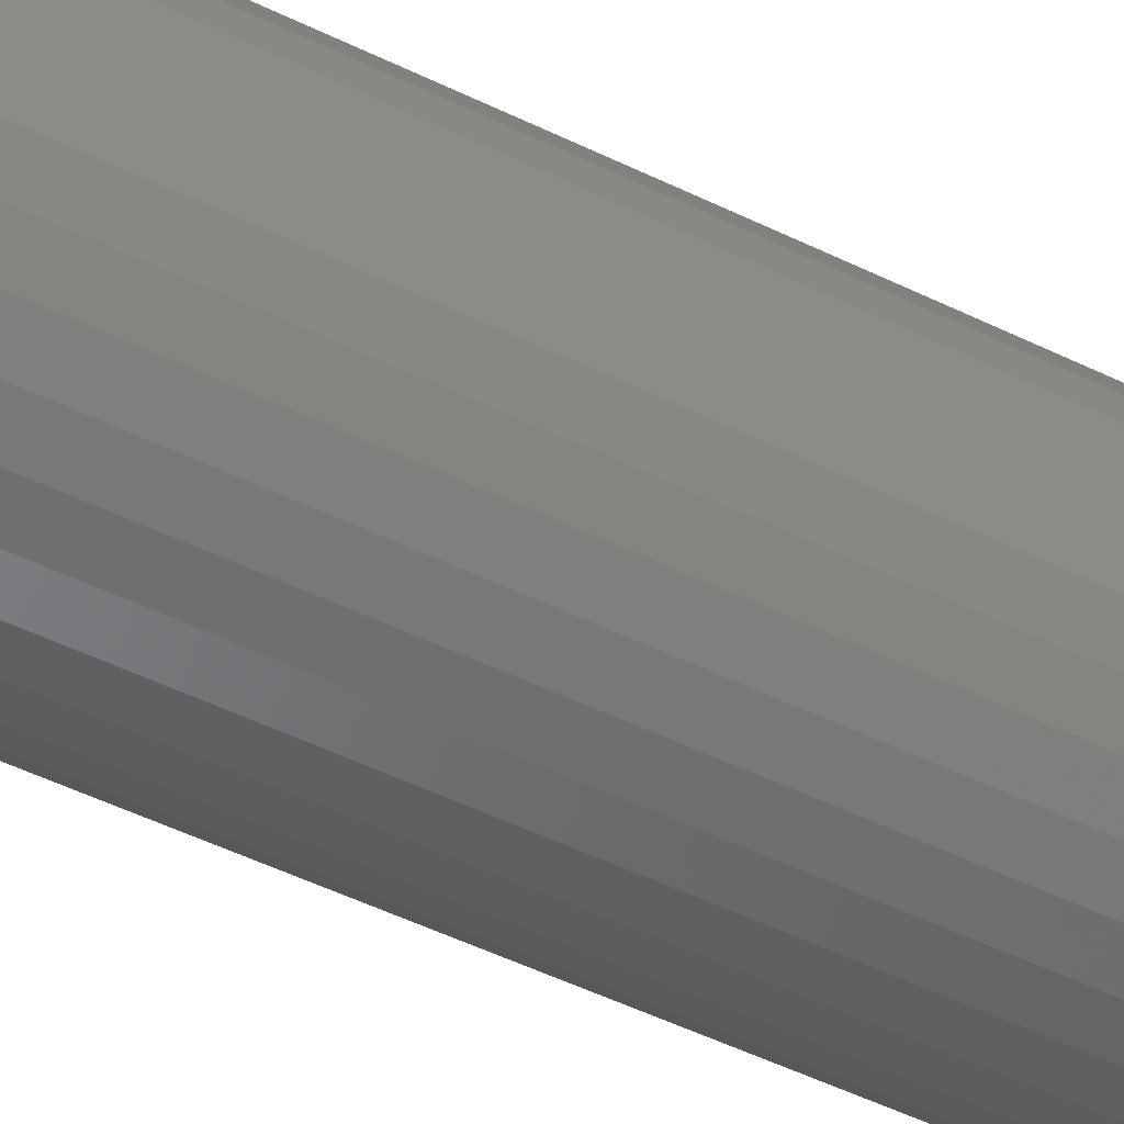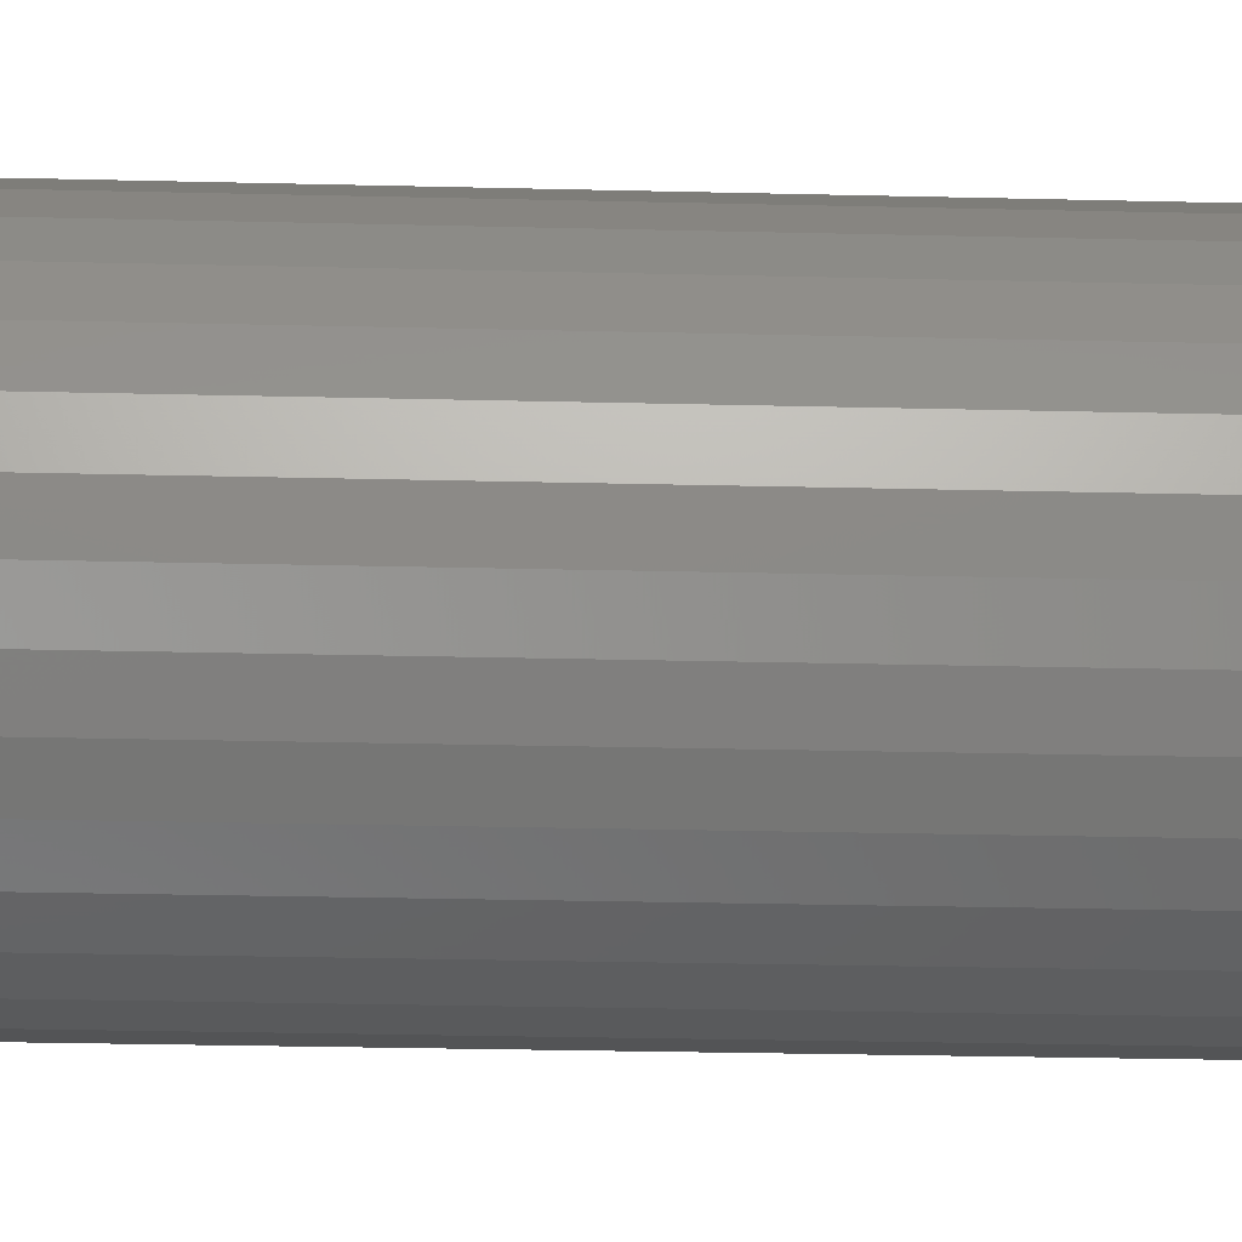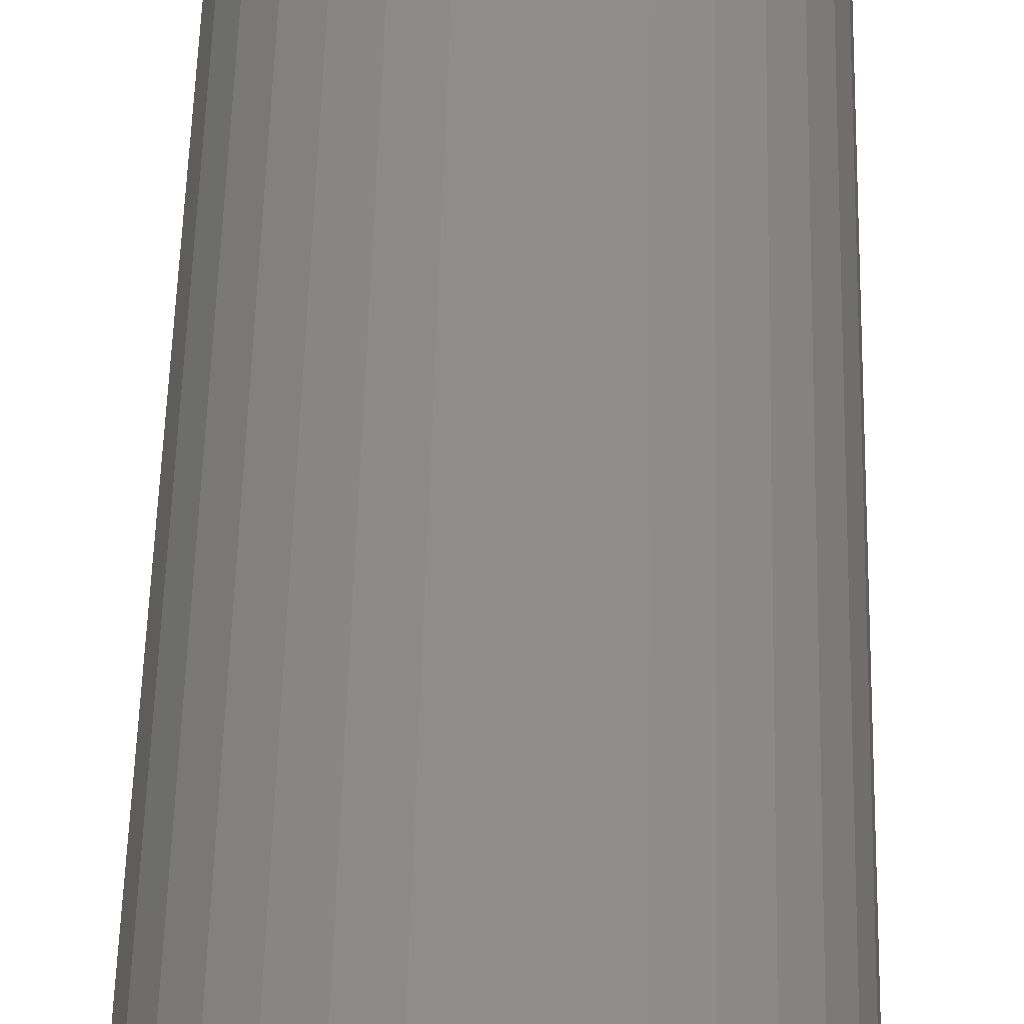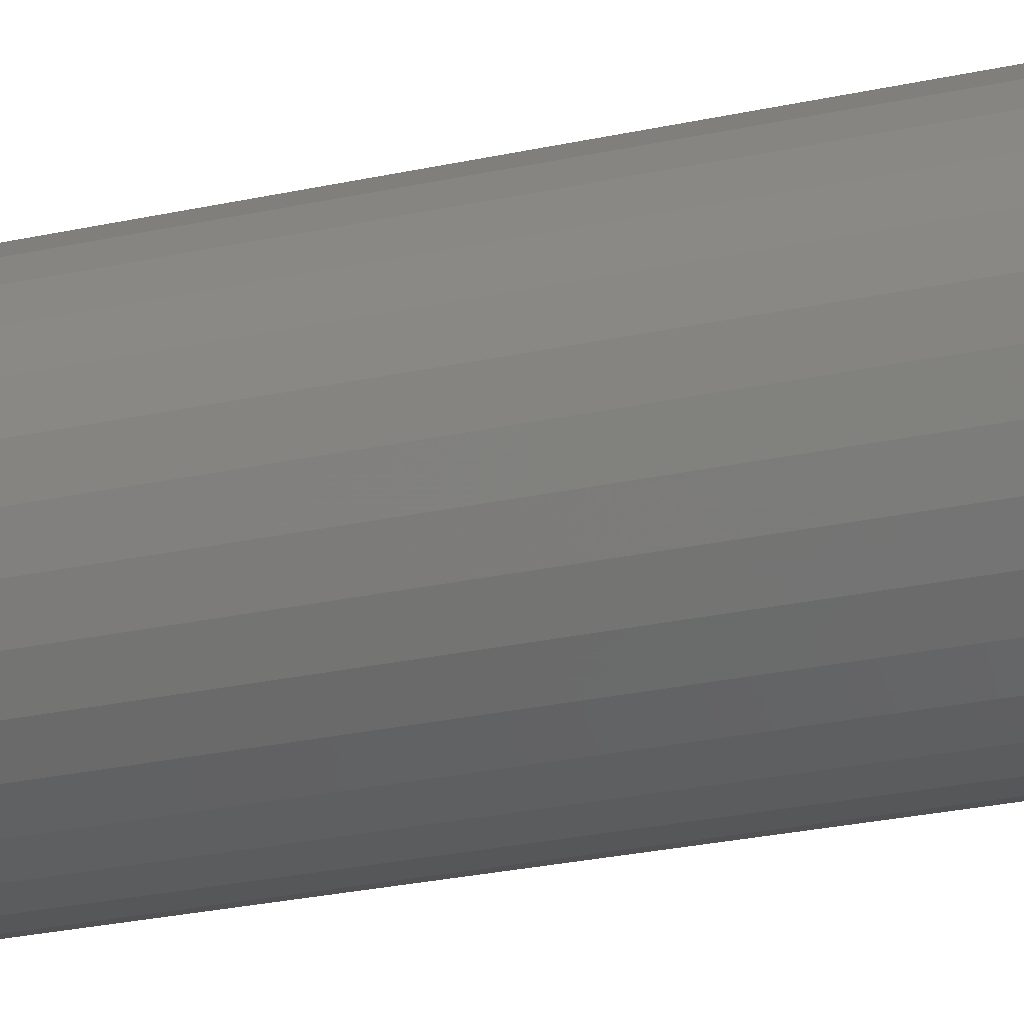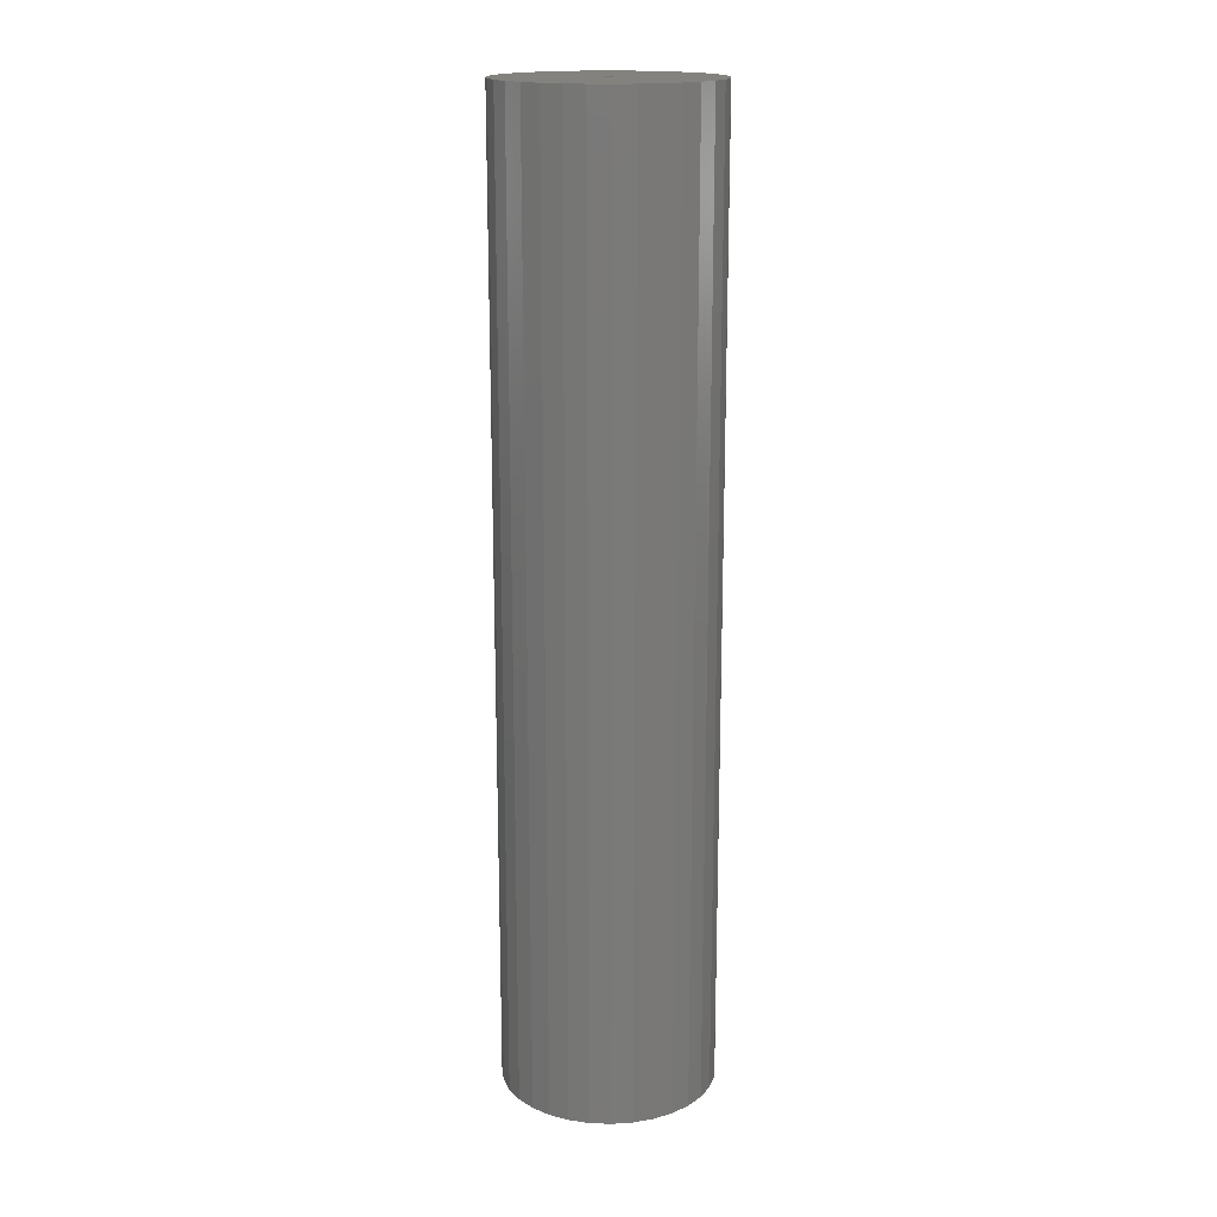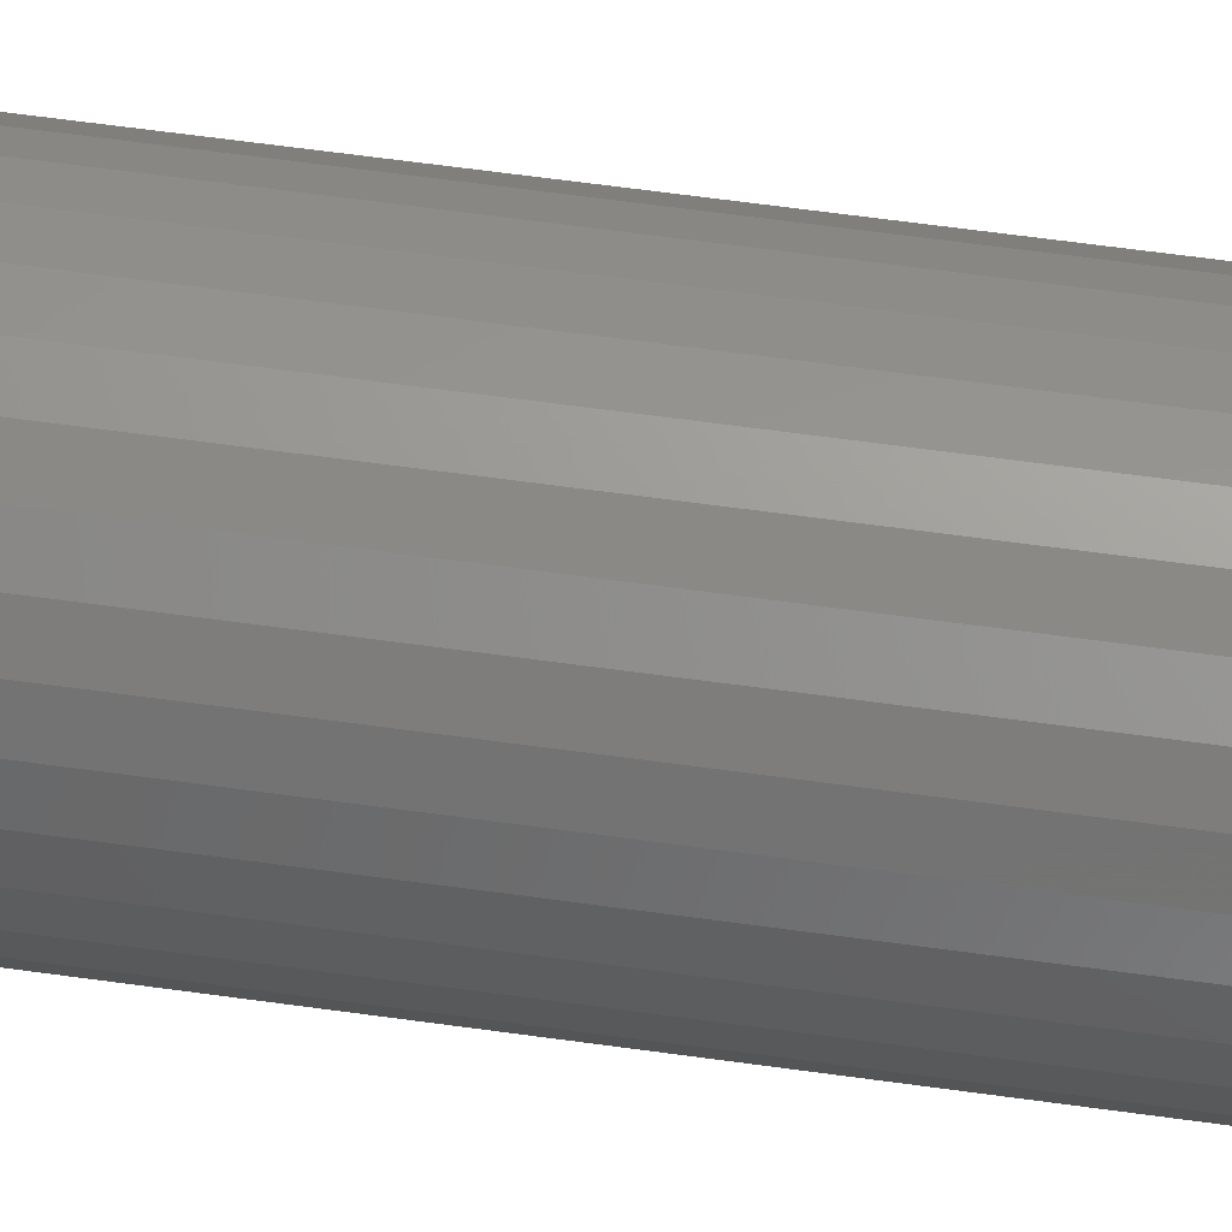
<metadata>
{"format":"stl","ext":"stl","renderer":"f3d","projection":"perspective","resolution":1024,"background":"white","views":[{"elev":-46.0,"azim":-119.9,"up":"+Z"},{"elev":-17.6,"azim":86.7,"up":"+Z"},{"elev":43.1,"azim":1.2,"up":"+Z"},{"elev":-22.9,"azim":111.7,"up":"+Z"},{"elev":17.3,"azim":178.5,"up":"+Y"},{"elev":62.8,"azim":-82.0,"up":"+Z"}]}
</metadata>
<code>
# stl→obj: 96 verts, 188 faces
v 0.009176 2.446e-19 -0.001825
v 0.009539 2.648e-19 -5.368e-18
v 0.08766 4.602e-18 -1.015e-17
v -0.07812 -4.602e-18 4.696e-17
v 0.0003631 -2.446e-19 0.001825
v 1.655e-34 -2.648e-19 -2.081e-18
v -0.07182 -4.251e-18 -0.03172
v -0.07653 -4.513e-18 -0.01617
v -0.06415 -3.826e-18 -0.04605
v 0.08607 4.513e-18 -0.01617
v 0.08135 4.251e-18 -0.03172
v 0.07369 3.826e-18 -0.04605
v -0.07653 -4.513e-18 0.01617
v 0.00477 9.122e-35 0.00477
v 0.002944 -1.013e-19 0.004407
v 0.001397 -1.872e-19 0.003373
v -0.07182 -4.251e-18 0.03172
v -0.06415 -3.826e-18 0.04605
v -0.05385 -3.254e-18 0.05862
v -0.04128 -2.557e-18 0.06892
v -0.02695 -1.761e-18 0.07658
v -0.0114 -8.977e-19 0.0813
v 0.00477 1.585e-33 0.08289
v 0.02094 8.977e-19 0.0813
v 0.03649 1.761e-18 0.07658
v 0.05082 2.557e-18 0.06892
v 0.06339 3.254e-18 0.05862
v 0.07369 3.826e-18 0.04605
v 0.08135 4.251e-18 0.03172
v 0.08607 4.513e-18 0.01617
v 0.00477 -6.485e-35 -0.00477
v 0.06339 3.254e-18 -0.05862
v 0.05082 2.557e-18 -0.06892
v 0.03649 1.761e-18 -0.07658
v 0.02094 8.977e-19 -0.0813
v 0.00477 -1.127e-33 -0.08289
v -0.0114 -8.977e-19 -0.0813
v -0.02695 -1.761e-18 -0.07658
v -0.04128 -2.557e-18 -0.06892
v -0.05385 -3.254e-18 -0.05862
v 0.0003631 -2.446e-19 -0.001825
v 0.001397 -1.872e-19 -0.003373
v 0.002944 -1.013e-19 -0.004407
v 0.009176 2.446e-19 0.001825
v 0.008142 1.872e-19 0.003373
v 0.006595 1.013e-19 0.004407
v 0.006595 1.013e-19 -0.004407
v 0.008142 1.872e-19 -0.003373
v 0.006595 -0.6719 -0.004407
v 0.008142 -0.6719 -0.003373
v 0.009176 -0.6719 -0.001825
v 0.009539 -0.6719 -5.368e-18
v 0.00477 -0.6719 -0.00477
v 0.002944 -0.6719 -0.004407
v 0.001397 -0.6719 -0.003373
v 0.0003631 -0.6719 -0.001825
v 3.73e-17 -0.6719 -2.081e-18
v 0.002944 -0.6719 0.004407
v 0.001397 -0.6719 0.003373
v 0.0003631 -0.6719 0.001825
v 0.00477 -0.6719 0.00477
v 0.006595 -0.6719 0.004407
v 0.008142 -0.6719 0.003373
v 0.009176 -0.6719 0.001825
v -0.0114 -0.75 0.0813
v 0.02094 -0.75 0.0813
v 0.00477 -0.75 0.08289
v -0.02695 -0.75 0.07658
v 0.03649 -0.75 0.07658
v -0.04128 -0.75 0.06892
v 0.05082 -0.75 0.06892
v -0.05385 -0.75 0.05862
v 0.06339 -0.75 0.05862
v 0.06339 -0.75 -0.05862
v -0.04128 -0.75 -0.06892
v 0.05082 -0.75 -0.06892
v -0.02695 -0.75 -0.07658
v 0.03649 -0.75 -0.07658
v -0.0114 -0.75 -0.0813
v 0.02094 -0.75 -0.0813
v 0.00477 -0.75 -0.08289
v 0.07369 -0.75 0.04605
v -0.06415 -0.75 0.04605
v 0.08135 -0.75 0.03172
v -0.07182 -0.75 0.03172
v 0.08607 -0.75 0.01617
v -0.07653 -0.75 0.01617
v 0.08766 -0.75 -1.015e-17
v -0.07812 -0.75 4.696e-17
v 0.08607 -0.75 -0.01617
v -0.07653 -0.75 -0.01617
v 0.08135 -0.75 -0.03172
v -0.07182 -0.75 -0.03172
v 0.07369 -0.75 -0.04605
v -0.06415 -0.75 -0.04605
v -0.05385 -0.75 -0.05862
f 1 2 3
f 4 5 6
f 7 8 9
f 10 11 12
f 13 14 15
f 13 15 16
f 13 16 5
f 13 5 4
f 14 13 17
f 14 17 18
f 14 18 19
f 14 19 20
f 14 20 21
f 14 21 22
f 14 22 23
f 14 23 24
f 14 24 25
f 14 25 26
f 14 26 27
f 14 27 28
f 14 28 29
f 14 29 30
f 31 10 12
f 31 12 32
f 31 32 33
f 31 33 34
f 31 34 35
f 31 35 36
f 31 36 37
f 31 37 38
f 31 38 39
f 31 39 40
f 31 40 9
f 31 9 8
f 8 4 6
f 8 6 41
f 8 41 42
f 8 42 43
f 8 43 31
f 30 3 2
f 30 2 44
f 30 44 45
f 30 45 46
f 30 46 14
f 10 31 47
f 10 47 48
f 10 48 1
f 10 1 3
f 31 49 47
f 47 49 50
f 47 50 48
f 48 50 51
f 48 51 1
f 1 51 52
f 1 52 2
f 49 31 53
f 53 31 43
f 53 43 54
f 54 43 42
f 54 42 55
f 55 42 41
f 55 41 56
f 56 41 6
f 56 6 57
f 14 58 15
f 15 58 59
f 15 59 16
f 16 59 60
f 16 60 5
f 5 60 57
f 5 57 6
f 58 14 61
f 61 14 46
f 61 46 62
f 62 46 45
f 62 45 63
f 63 45 44
f 63 44 64
f 64 44 2
f 64 2 52
f 59 58 61
f 59 61 62
f 63 59 62
f 63 60 59
f 64 60 63
f 51 56 52
f 51 55 56
f 50 55 51
f 50 54 55
f 53 54 50
f 49 53 50
f 57 60 64
f 57 64 52
f 57 52 56
f 65 66 67
f 66 65 68
f 66 68 69
f 69 68 70
f 69 70 71
f 71 70 72
f 71 72 73
f 74 75 76
f 76 75 77
f 76 77 78
f 78 77 79
f 78 79 80
f 80 79 81
f 73 72 82
f 82 72 83
f 82 83 84
f 84 83 85
f 84 85 86
f 86 85 87
f 86 87 88
f 88 87 89
f 88 89 90
f 90 89 91
f 90 91 92
f 92 91 93
f 92 93 94
f 94 93 95
f 94 95 74
f 74 95 96
f 74 96 75
f 3 88 10
f 10 88 90
f 10 90 11
f 11 90 92
f 11 92 12
f 12 92 94
f 12 94 32
f 32 94 74
f 32 74 33
f 33 74 76
f 33 76 34
f 34 76 78
f 34 78 35
f 35 78 80
f 35 80 36
f 36 80 81
f 36 81 37
f 37 81 79
f 37 79 38
f 38 79 77
f 38 77 39
f 39 77 75
f 39 75 40
f 40 75 96
f 40 96 9
f 9 96 95
f 9 95 7
f 7 95 93
f 7 93 8
f 8 93 91
f 8 91 4
f 4 91 89
f 4 89 13
f 13 89 87
f 13 87 17
f 17 87 85
f 17 85 18
f 18 85 83
f 18 83 19
f 19 83 72
f 19 72 20
f 20 72 70
f 20 70 21
f 21 70 68
f 21 68 22
f 22 68 65
f 22 65 23
f 23 65 67
f 23 67 24
f 24 67 66
f 24 66 25
f 25 66 69
f 25 69 26
f 26 69 71
f 26 71 27
f 27 71 73
f 27 73 28
f 28 73 82
f 28 82 29
f 29 82 84
f 29 84 30
f 30 84 86
f 30 86 3
f 3 86 88

</code>
